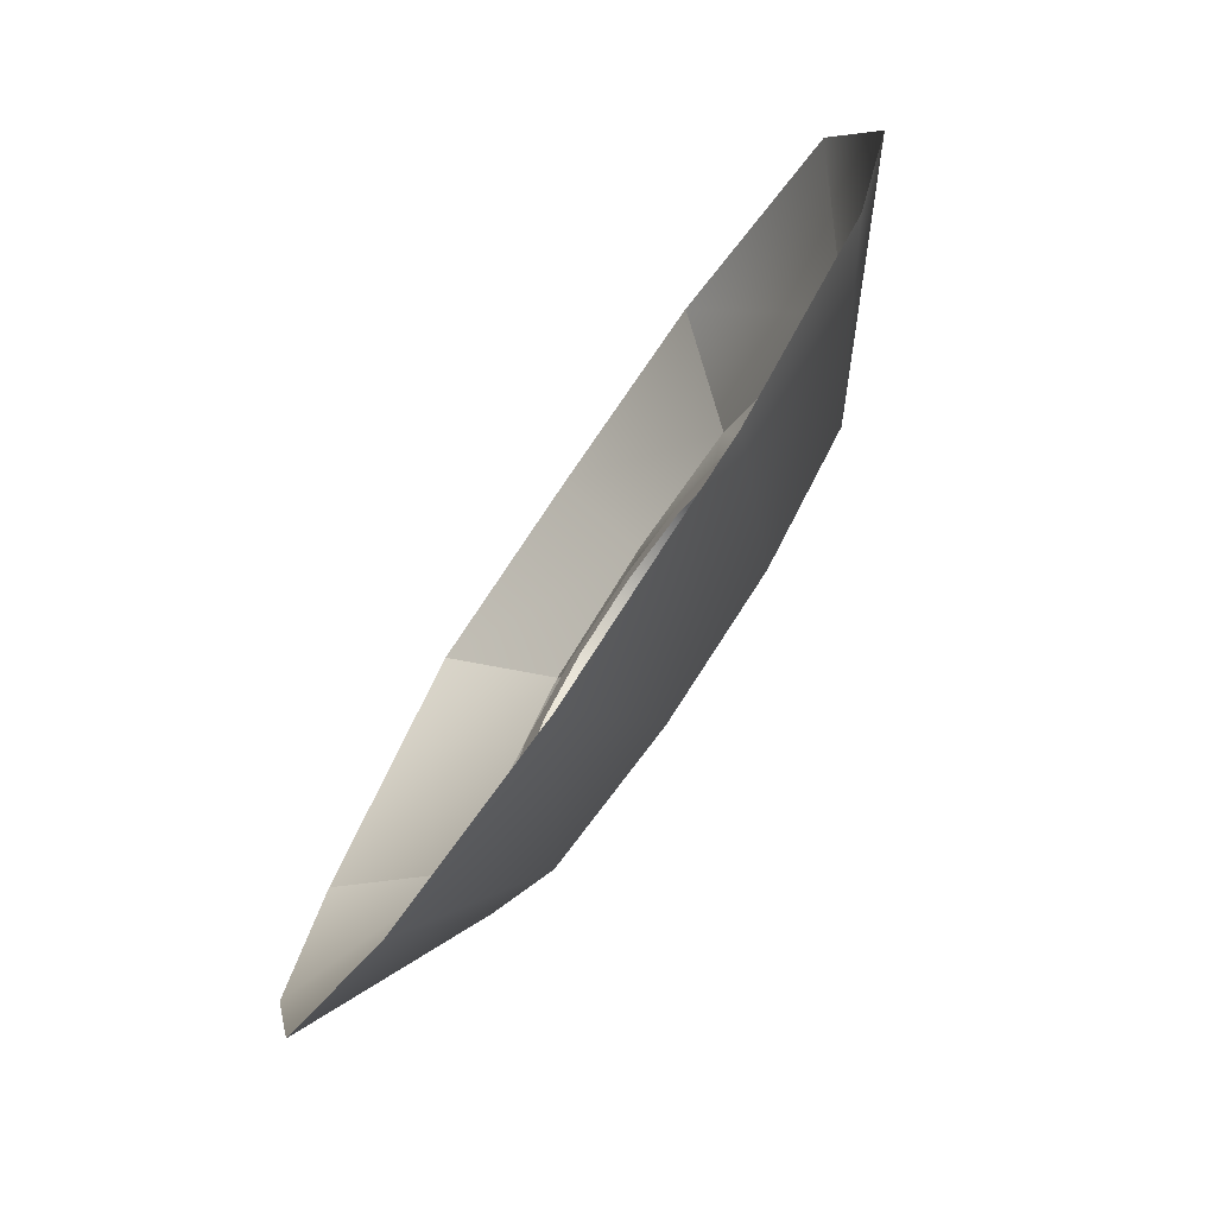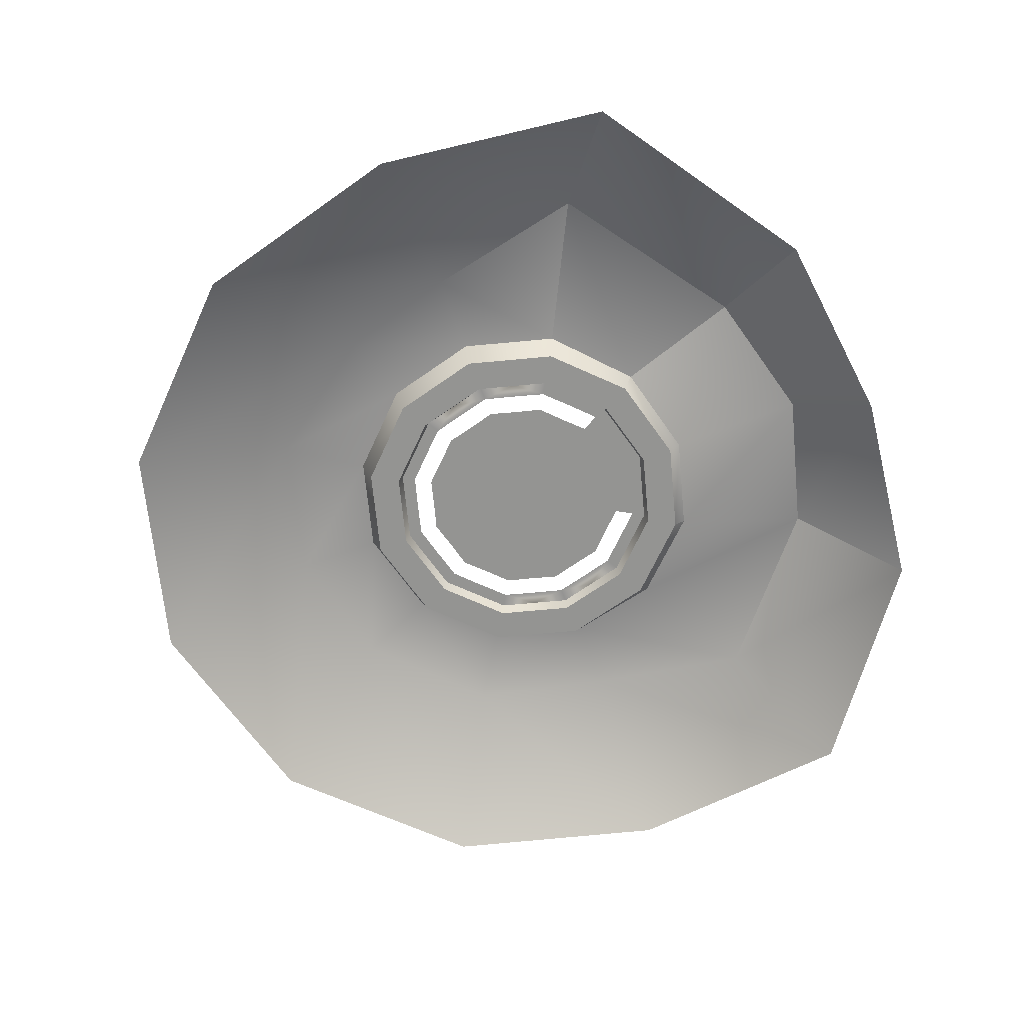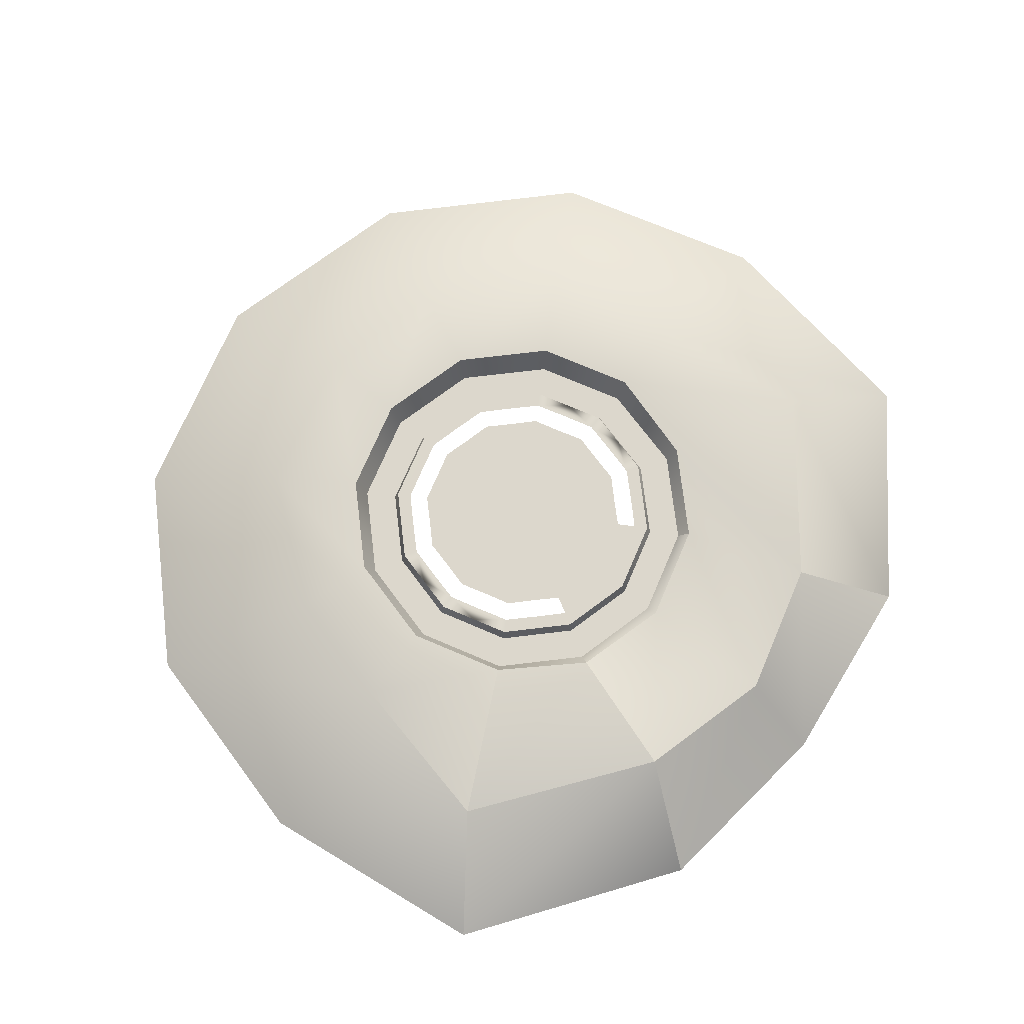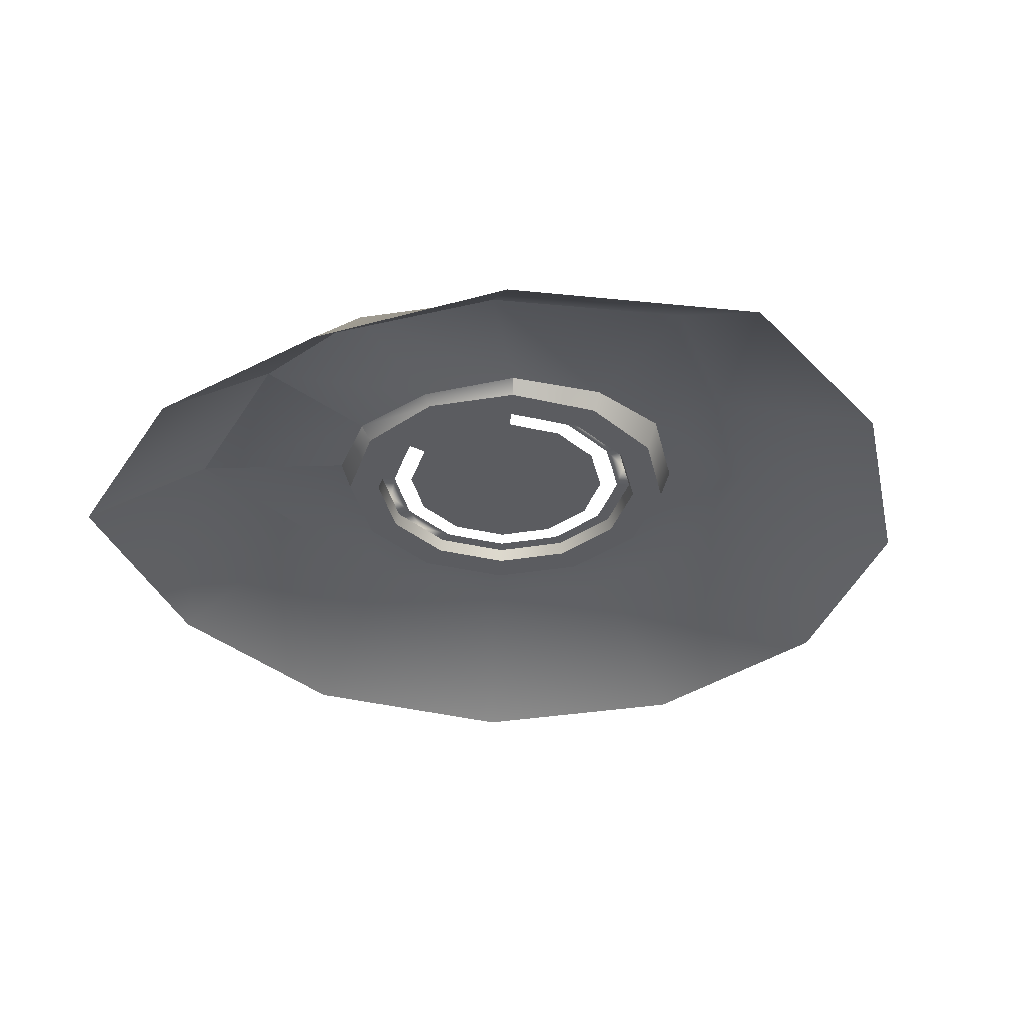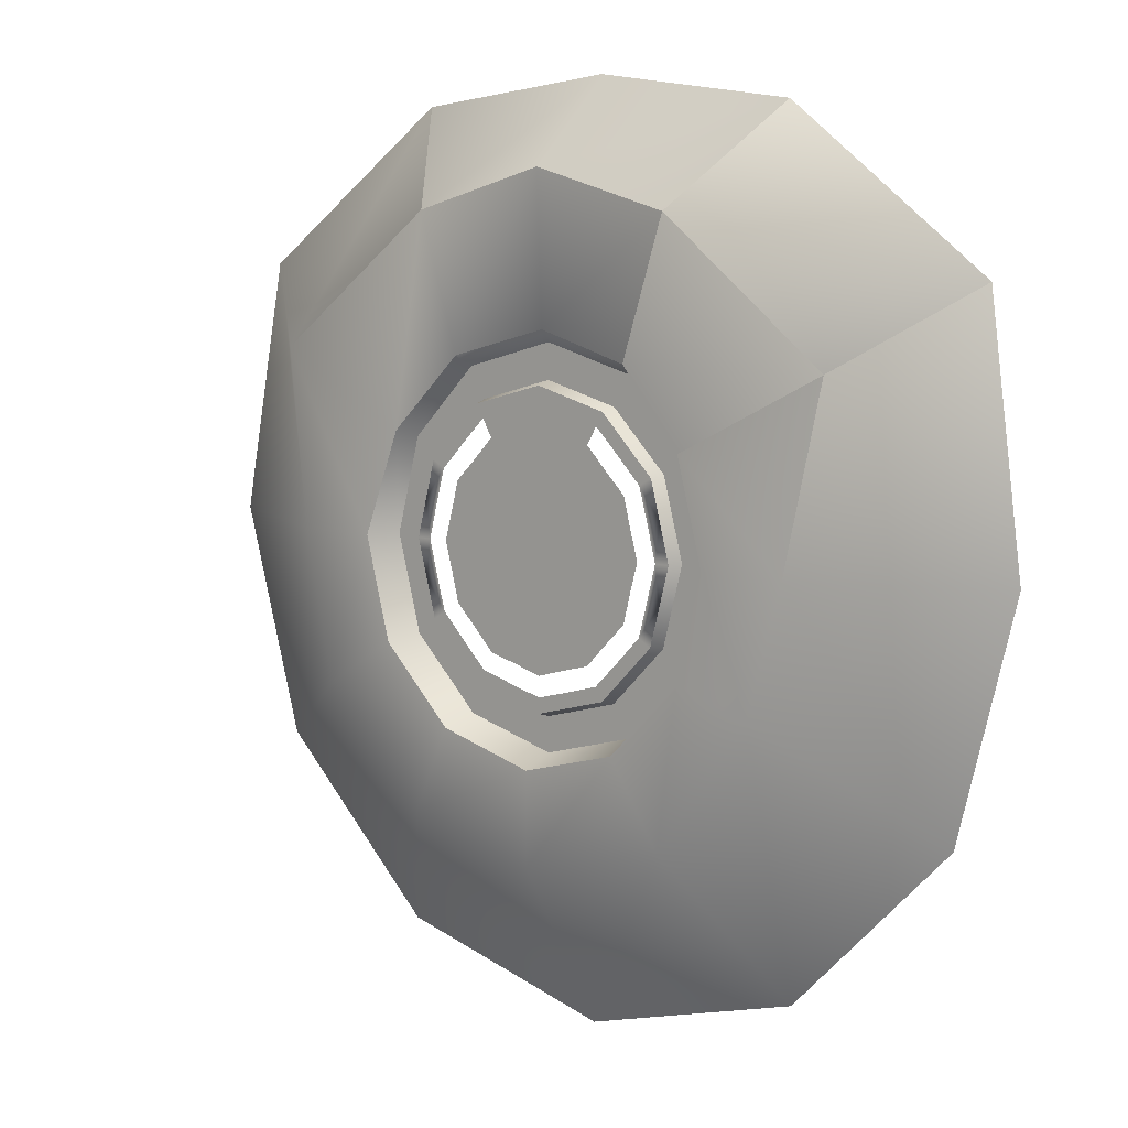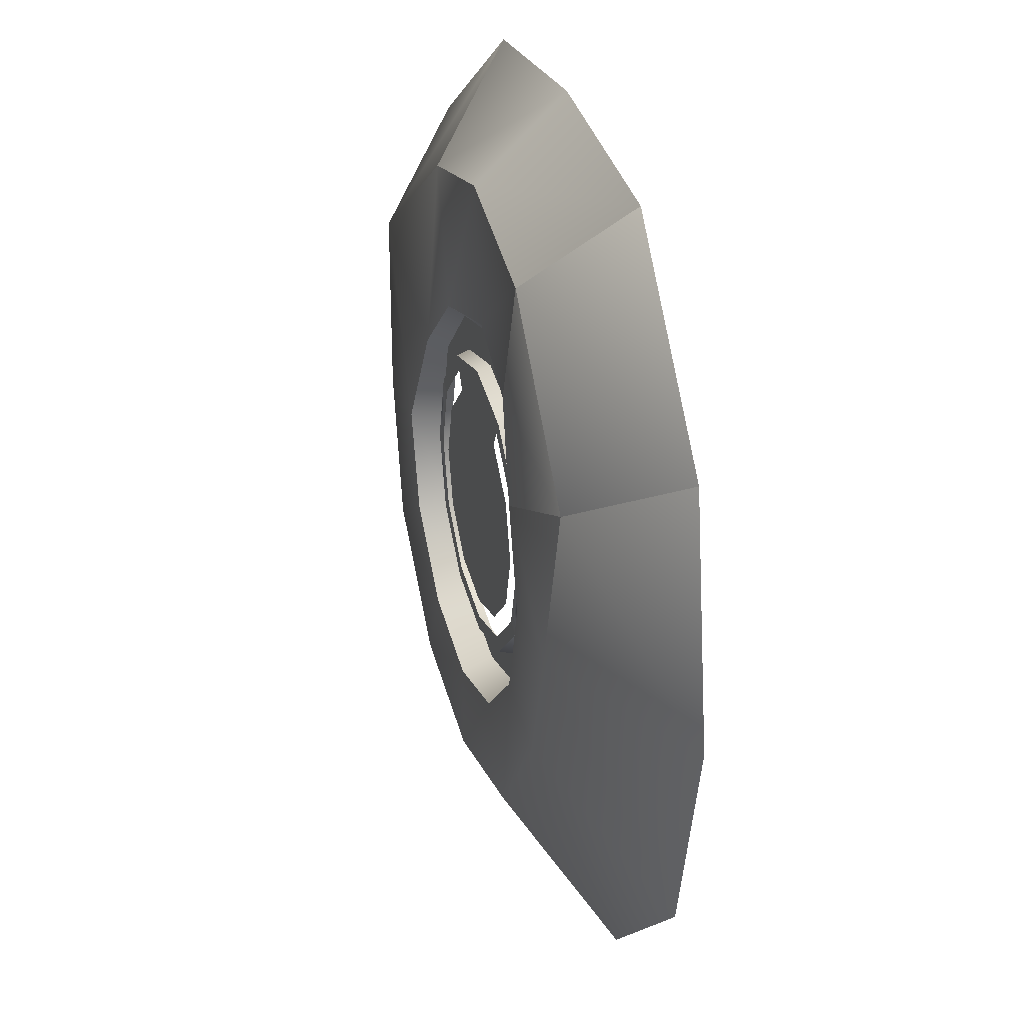
<metadata>
{"format":"obj","ext":"obj","renderer":"f3d","projection":"perspective","resolution":1024,"background":"white","views":[{"elev":-77.5,"azim":55.7,"up":"+Z"},{"elev":-66.9,"azim":-69.6,"up":"+Y"},{"elev":72.8,"azim":-51.8,"up":"+Y"},{"elev":-34.8,"azim":27.5,"up":"+Y"},{"elev":7.8,"azim":-139.4,"up":"+Z"},{"elev":31.0,"azim":-106.3,"up":"+Z"}]}
</metadata>
<code>
o Scene
v 1.1 -0 1.905
v 1.905 -0 1.1
v 2.2 0 0
v 1.905 0 -1.1
v 1.1 0 -1.905
v 0 0 -2.2
v -1.1 0 -1.905
v -1.905 0 -1.1
v -2.2 0 0
v -1.905 -0 1.1
v -1.1 -0 1.905
v 0 -0 2.2
v 0 -1e-06 4.4
v 2.2 -1e-06 3.811
v 3.005 -0 3.005
v 3.811 -0 2.2
v 4.105 -0 1.1
v 4.4 0 0
v 4.105 0 -1.1
v 3.811 0 -2.2
v 3.005 0 -3.005
v 2.2 1e-06 -3.811
v 1.1 1e-06 -4.105
v 0 1e-06 -4.4
v -1.1 1e-06 -4.105
v -2.2 1e-06 -3.811
v -3.005 0 -3.005
v -3.811 0 -2.2
v -4.105 0 -1.1
v -4.4 0 0
v -4.105 -0 1.1
v -3.811 -0 2.2
v -3.005 -0 3.005
v -2.2 -1e-06 3.811
v 2.97 -1e-06 5.145
v 2.53 -1e-06 4.381
v 0 -1e-06 6.6
v 3.3 -1e-06 5.716
v 6.158 -0 1.65
v 5.716 -1e-06 3.3
v 6.6 0 0
v 6.158 0 -1.65
v 5.716 1e-06 -3.3
v 4.508 1e-06 -4.508
v 3.3 1e-06 -5.716
v 1.65 1e-06 -6.158
v -1e-06 1e-06 -6.6
v -1.65 1e-06 -6.158
v -3.3 1e-06 -5.716
v -4.508 1e-06 -4.508
v -5.716 1e-06 -3.3
v -6.158 0 -1.65
v -6.6 0 0
v -6.158 -0 1.65
v -5.716 -1e-06 3.3
v -4.508 -1e-06 4.508
v -3.3 -1e-06 5.716
v -12.52 0.8 0
v -10.95 0.8 -5.5
v -17.51 -3.344 -10.12
v -20.22 -3.183 -0.00608
v -2.53 -1e-06 4.381
v -2.97 -1e-06 5.145
v 2.75 -1e-06 4.763
v -2.75 -1e-06 4.763
v -1e-06 0.8 -12.78
v 6.032 0.8 -11.3
v 10.11 -3.461 -17.52
v -2e-06 -3.504 -20.22
v 6.358 -0.03813 13.46
v 0.01796 0.06262 15.16
v 0 -3.862 18.85
v 9.365 -3.905 17.74
v 11.01 0.8 -6.497
v 17.51 -3.344 -10.12
v 12.42 0.8 0
v 20.22 -3.183 -0.006082
v 13.56 0.519 7.658
v 18.69 -3.823 11.01
v -6.719 0.8 -11.17
v -10.11 -3.461 -17.52
v 4.4 0.8 -7.621
v 7.621 0.8 -4.4
v 8.8 0.8 0
v -14.2 0.691 7.658
v -18.84 -3.023 10.99
v -6.322 0.1506 13.46
v -9.25 -3.905 17.7
v 7.621 0.2355 4.4
v 4.4 0.06825 7.621
v 0 -0.2 8.8
v -1e-06 0.8 -8.8
v -4.4 0.8 -7.621
v -7.621 0.8 -4.4
v -8.8 0.8 0
v -7.621 0.8 4.4
v -4.4 0.1343 7.621
v 4.142 -0.6 7.174
v 0 -0.6 8.284
v 0 -0.6 6.787
v 3.393 -0.6 5.877
v 7.174 -0.6 4.142
v 5.877 -0.6 3.393
v 8.284 -0.6 -0
v 6.787 -0.6 -0
v 7.174 -0.6 -4.142
v 5.877 -0.6 -3.393
v 4.142 -0.6 -7.174
v 3.393 -0.6 -5.877
v -1e-06 -0.6 -8.284
v 0 -0.6 -6.787
v -4.142 -0.6 -7.174
v -3.393 -0.6 -5.877
v -7.174 -0.6 -4.142
v -5.877 -0.6 -3.393
v -8.284 -0.6 -0
v -6.787 -0.6 -0
v -7.174 -0.6 4.142
v -5.877 -0.6 3.393
v -4.142 -0.6 7.174
v -3.393 -0.6 5.877
v 4.508 -1e-06 4.508
v 5.145 -0 2.97
v 4.068 -1e-06 4.068
v 3.445 -1e-06 3.445
v 4.381 -0 2.53
v 5.941 0 0
v 5.557 -0 1.489
v 4.706 -0 1.261
v 5.059 0 0
v 5.145 0 -2.97
v 5.557 0 -1.489
v 4.706 0 -1.261
v 4.381 0 -2.53
v 2.97 1e-06 -5.145
v 4.068 1e-06 -4.068
v 3.445 1e-06 -3.445
v 2.53 1e-06 -4.381
v -1e-06 1e-06 -5.941
v 1.489 1e-06 -5.557
v 1.261 1e-06 -4.706
v 0 1e-06 -5.059
v -2.97 1e-06 -5.145
v -1.489 1e-06 -5.557
v -1.261 1e-06 -4.706
v -2.53 1e-06 -4.381
v -5.145 0 -2.97
v -4.068 1e-06 -4.068
v -3.445 1e-06 -3.445
v -4.381 0 -2.53
v -5.941 0 0
v -5.557 0 -1.489
v -4.706 0 -1.261
v -5.059 0 0
v -5.145 -0 2.97
v -5.557 -0 1.489
v -4.706 -0 1.261
v -4.381 -0 2.53
v -4.068 -1e-06 4.068
v -3.445 -1e-06 3.445
f 1 2 3 4 5 6 7 8 9 10 11 12
f 1 12 13 14
f 2 1 14 15 16
f 3 2 16 17 18
f 4 3 18 19 20
f 5 4 20 21 22
f 6 5 22 23 24
f 7 6 24 25 26
f 8 7 26 27 28
f 9 8 28 29 30
f 10 9 30 31 32
f 11 10 32 33 34
f 12 11 34 13
f 35 36 14 13 37 38
f 39 40 41
f 42 41 43
f 44 43 45
f 46 45 47
f 48 47 49
f 50 49 51
f 52 51 53
f 54 53 55
f 56 55 57
f 58 59 60 61
f 13 34 62 63 57 37
f 35 64 36
f 62 65 63
f 66 67 68 69
f 70 71 72 73
f 67 74 75 68
f 74 76 77 75
f 78 70 73 79
f 76 78 79 77
f 59 80 81 60
f 80 66 69 81
f 74 67 82 83
f 74 83 84 76
f 85 58 61 86
f 87 85 86 88
f 78 76 84 89
f 70 78 89 90
f 71 70 90 91
f 67 66 92 82
f 93 92 66 80
f 94 93 80 59
f 95 94 59 58
f 96 95 58 85
f 97 96 85 87
f 91 97 87 71
f 98 99 91 90
f 100 101 38 37
f 102 98 90 89
f 101 103 40 38
f 104 102 89 84
f 103 105 41 40
f 106 104 84 83
f 105 107 43 41
f 108 106 83 82
f 107 109 45 43
f 110 108 82 92
f 109 111 47 45
f 112 110 92 93
f 111 113 49 47
f 114 112 93 94
f 113 115 51 49
f 116 114 94 95
f 115 117 53 51
f 118 116 95 96
f 117 119 55 53
f 120 118 96 97
f 119 121 57 55
f 99 120 97 91
f 121 100 37 57
f 71 87 88 72
f 122 38 40
f 123 124 122 40
f 122 124 35 38
f 36 125 15 14
f 15 125 126 16
f 127 128 39 41
f 39 128 123 40
f 126 129 17 16
f 17 129 130 18
f 131 132 42 43
f 42 132 127 41
f 130 133 19 18
f 19 133 134 20
f 135 136 44 45
f 44 136 131 43
f 134 137 21 20
f 21 137 138 22
f 139 140 46 47
f 46 140 135 45
f 138 141 23 22
f 23 141 142 24
f 143 144 48 49
f 48 144 139 47
f 142 145 25 24
f 25 145 146 26
f 147 148 50 51
f 50 148 143 49
f 146 149 27 26
f 27 149 150 28
f 151 152 52 53
f 52 152 147 51
f 150 153 29 28
f 29 153 154 30
f 155 156 54 55
f 54 156 151 53
f 154 157 31 30
f 31 157 158 32
f 63 159 56 57
f 56 159 155 55
f 158 160 33 32
f 33 160 62 34
o Moat
v 3.393 -0.6 5.877
v 0 -0.6 6.787
v 0 -0.6 8.284
v 4.142 -0.6 7.174
v 5.877 -0.6 3.393
v 7.174 -0.6 4.142
v 6.787 -0.6 -0
v 8.284 -0.6 -0
v 5.877 -0.6 -3.393
v 7.174 -0.6 -4.142
v 3.393 -0.6 -5.877
v 4.142 -0.6 -7.174
v 0 -0.6 -6.787
v -1e-06 -0.6 -8.284
v -3.393 -0.6 -5.877
v -4.142 -0.6 -7.174
v -5.877 -0.6 -3.393
v -7.174 -0.6 -4.142
v -6.787 -0.6 -0
v -8.284 -0.6 -0
v -5.877 -0.6 3.393
v -7.174 -0.6 4.142
v -3.393 -0.6 5.877
v -4.142 -0.6 7.174
f 161 162 163 164
f 165 161 164 166
f 167 165 166 168
f 169 167 168 170
f 171 169 170 172
f 173 171 172 174
f 175 173 174 176
f 177 175 176 178
f 179 177 178 180
f 181 179 180 182
f 183 181 182 184
f 162 183 184 163

</code>
